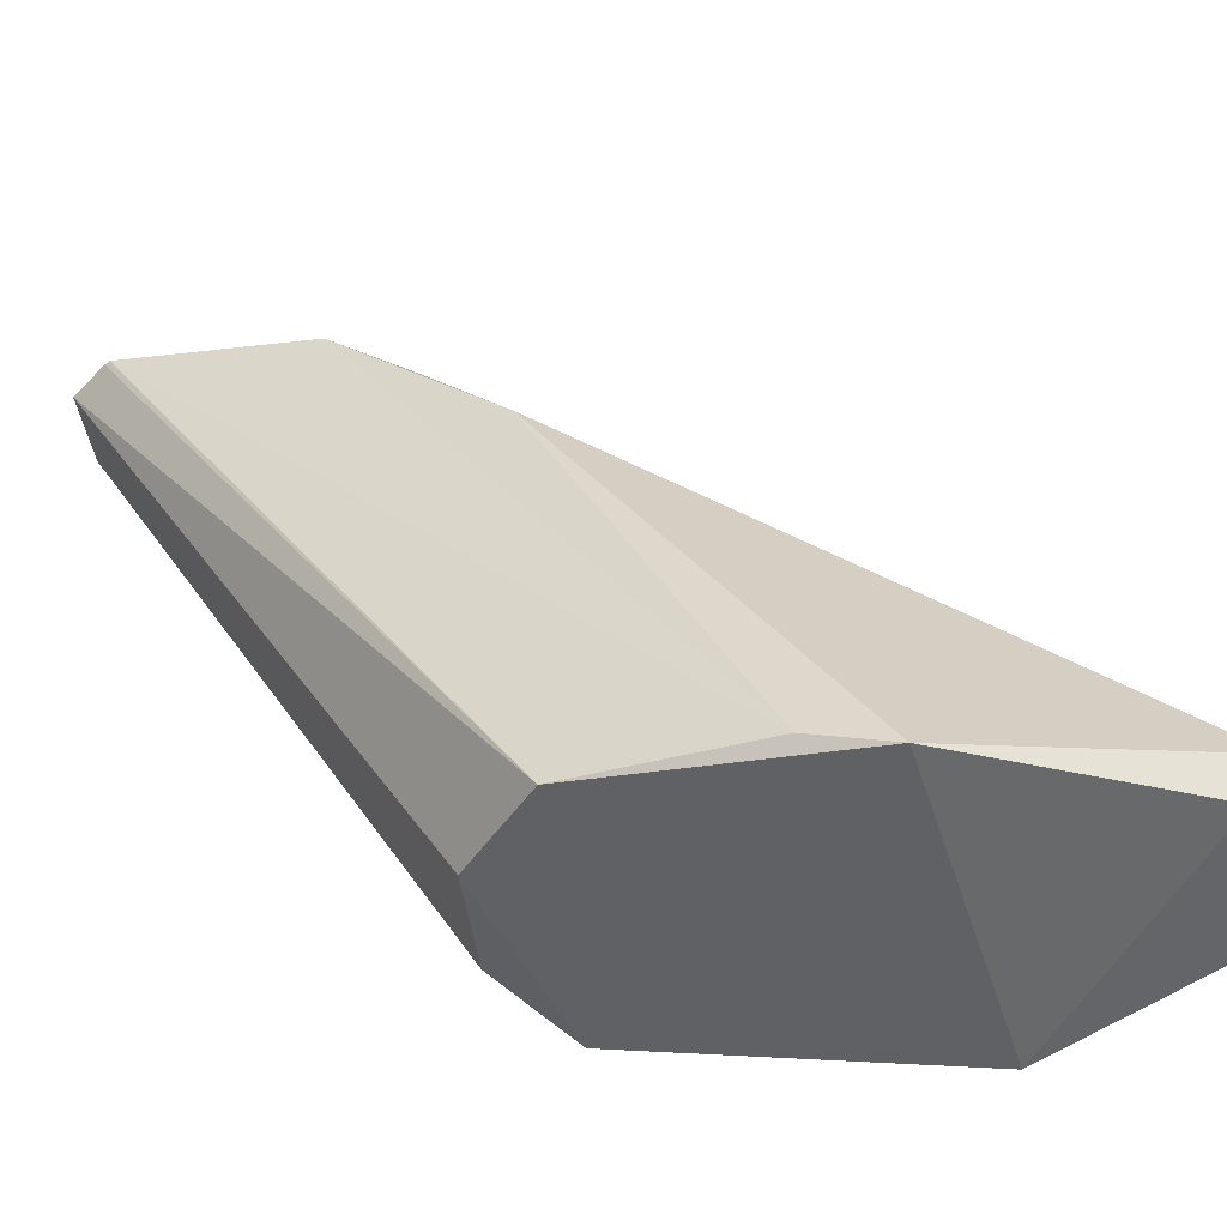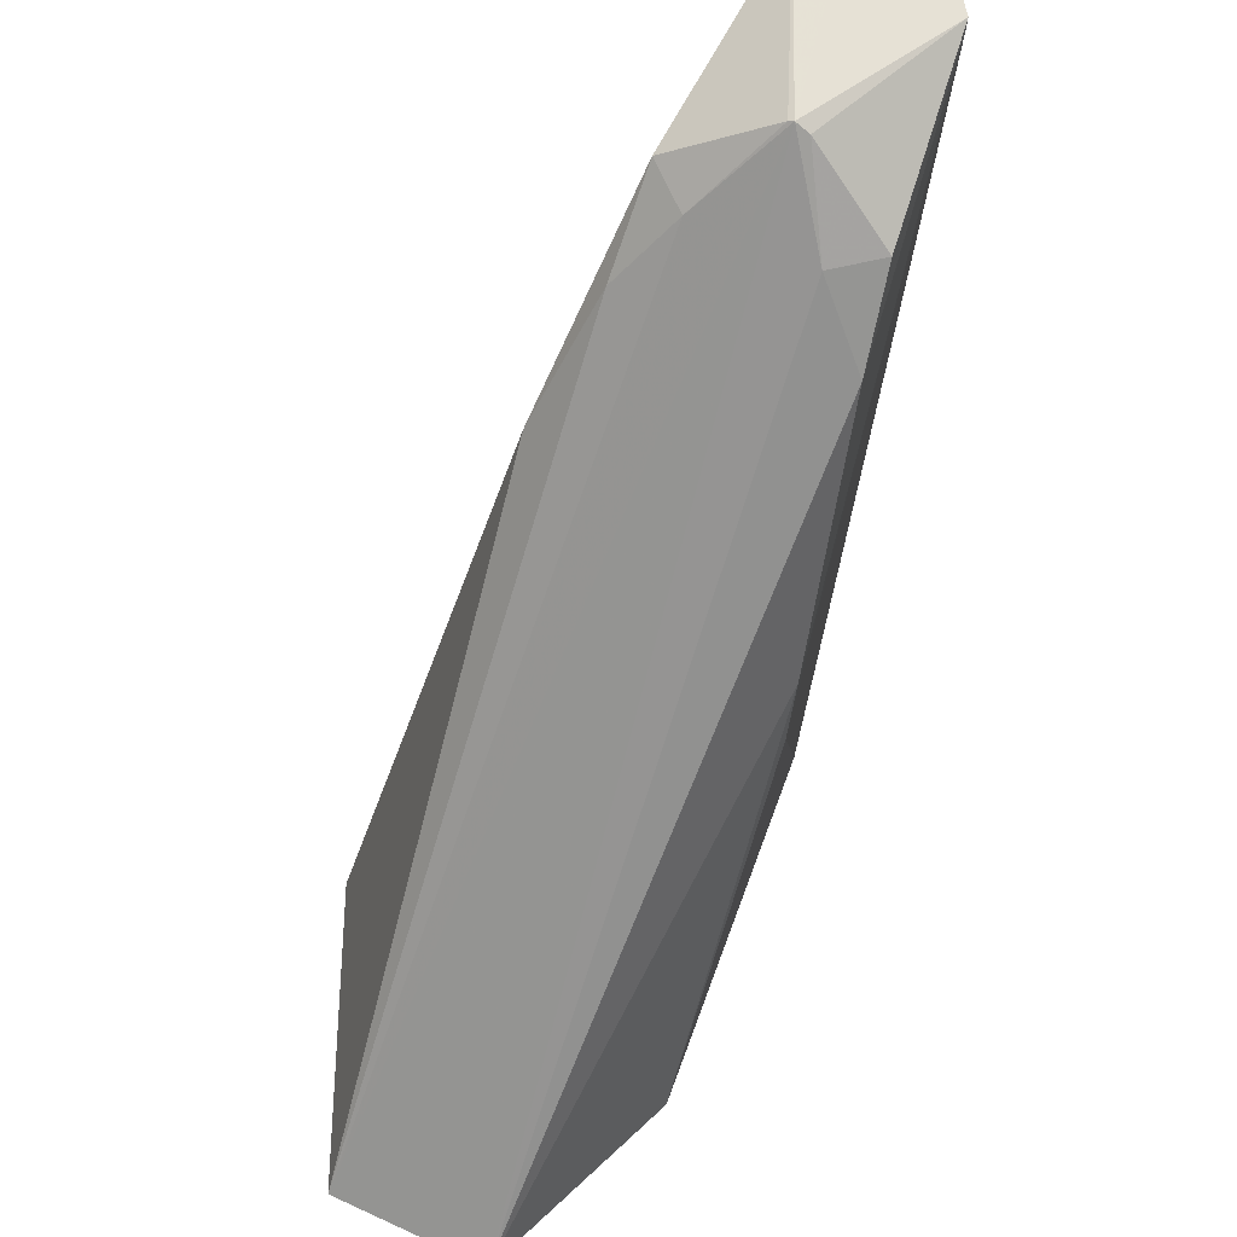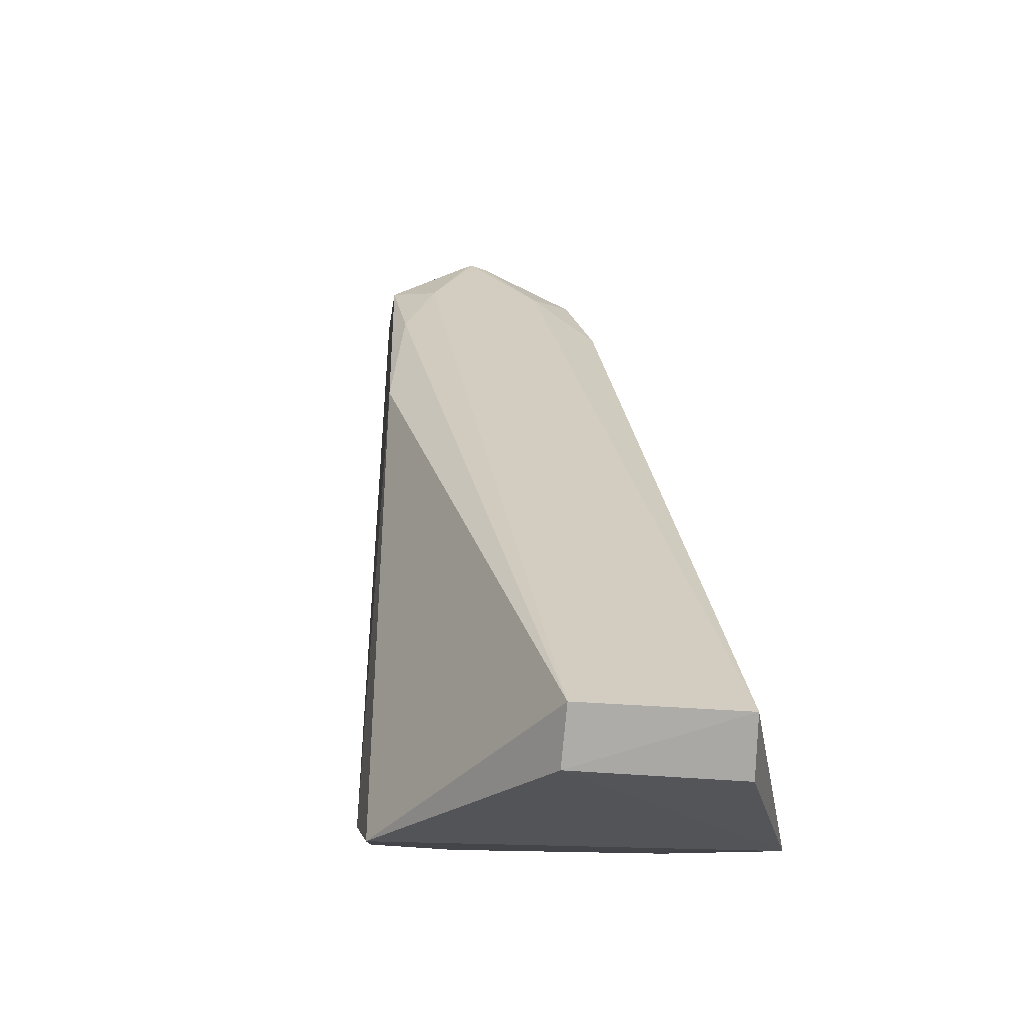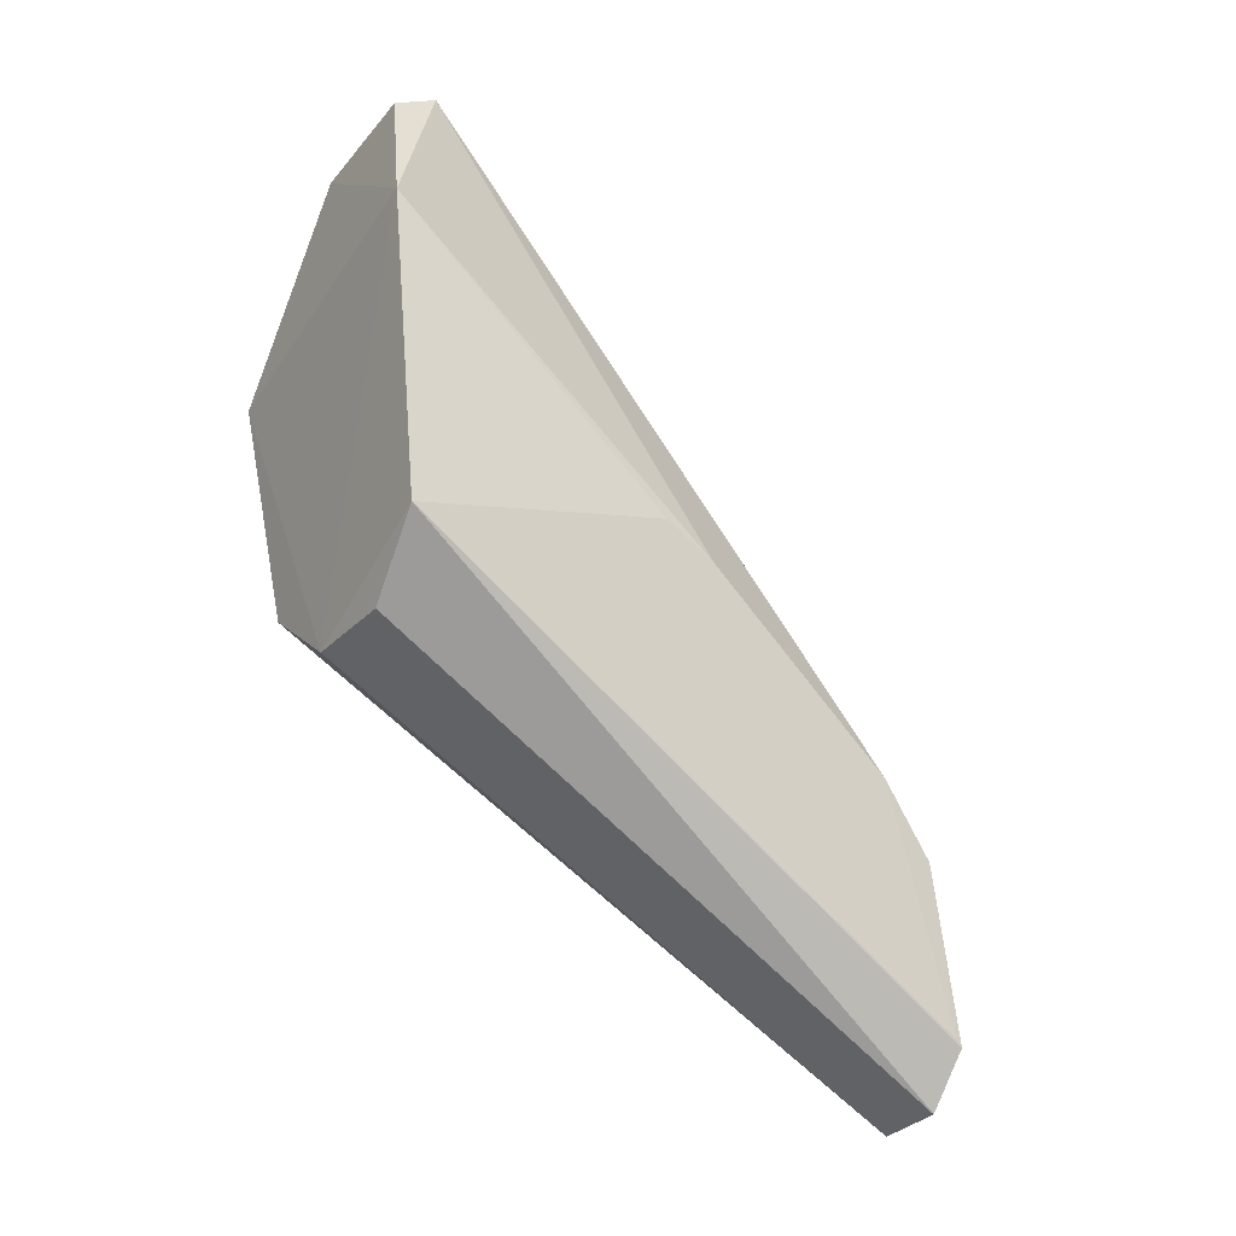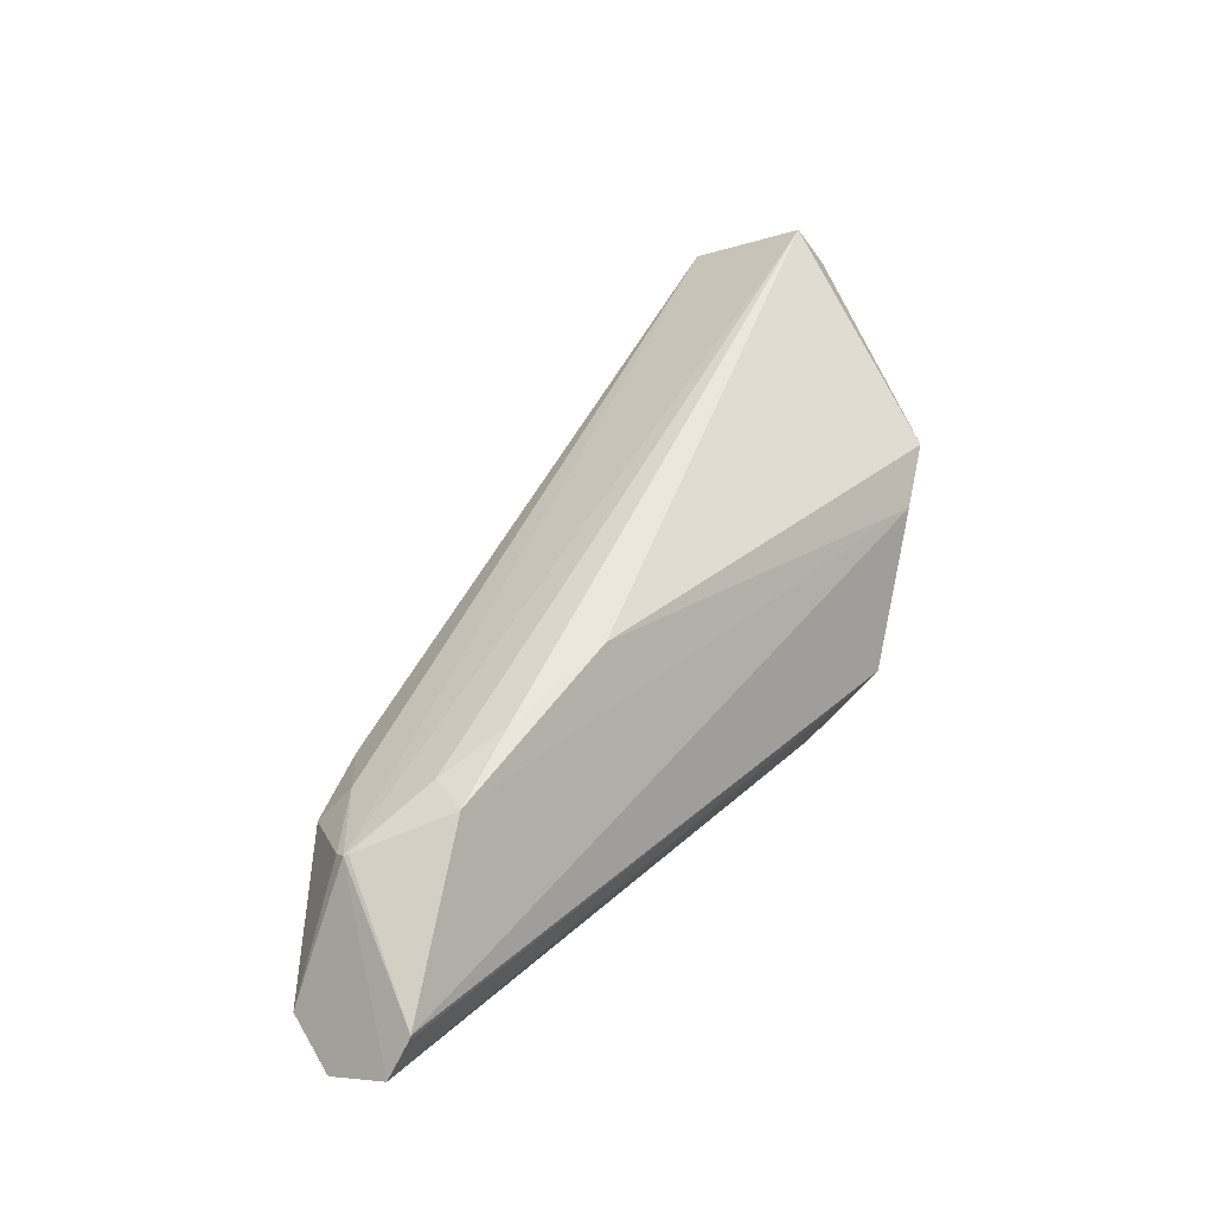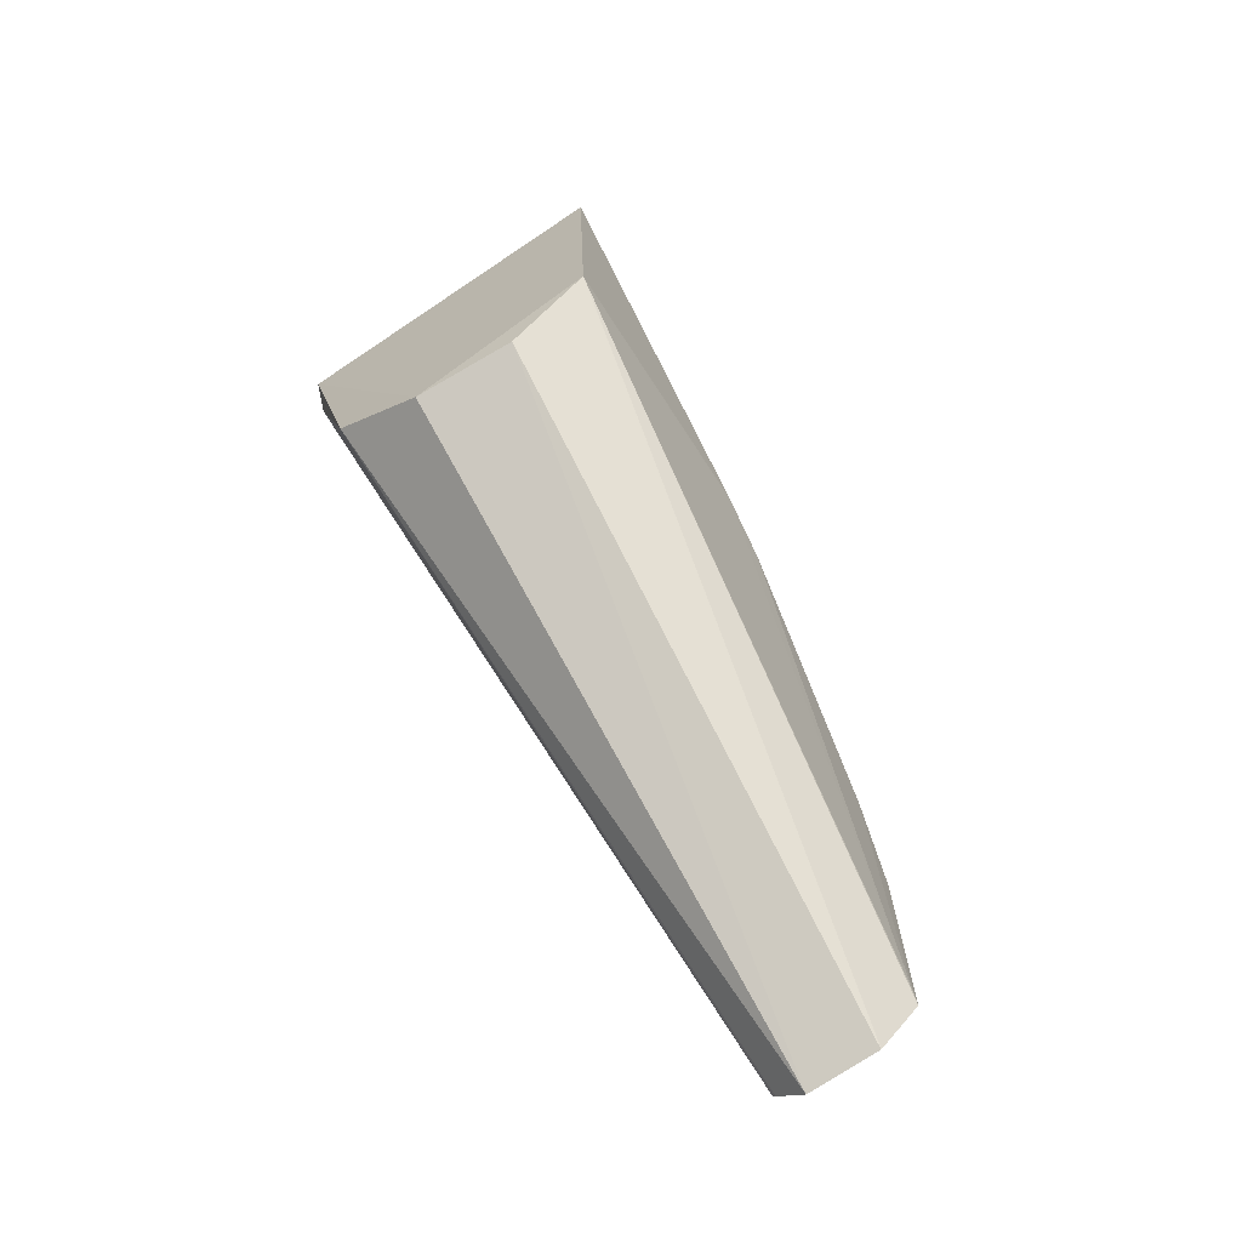
<metadata>
{"format":"obj","ext":"obj","renderer":"f3d","projection":"perspective","resolution":1024,"background":"white","views":[{"elev":-48.6,"azim":96.5,"up":"+Z"},{"elev":71.9,"azim":-156.6,"up":"+Z"},{"elev":-15.2,"azim":168.2,"up":"+Z"},{"elev":-27.5,"azim":-122.6,"up":"+Y"},{"elev":-11.4,"azim":39.4,"up":"+Y"},{"elev":-75.8,"azim":-148.3,"up":"+Y"}]}
</metadata>
<code>
v 0.008213 -0.4926 0.2071
v 0.05071 -0.3105 0.0151
v 0.03433 -0.3723 0.1499
v -0.0239 -0.2114 0.029
v -0.04252 -0.3632 0.0177
v 0.01927 -0.2122 0.02977
v -0.02985 -0.422 0.1976
v 0.01774 -0.481 0.2083
v 0.01291 -0.3836 0.0199
v -0.04693 -0.2687 0.006346
v 0.05171 -0.288 0.008553
v -0.02516 -0.4744 0.2091
v -0.001629 -0.4344 0.2148
v 0.0253 -0.4229 0.1987
v -0.01785 -0.3831 0.02097
v 0.03923 -0.3633 0.01799
v -0.02503 -0.2196 0.01478
v -0.04203 -0.3528 0.1146
v -0.01755 -0.4135 0.1967
v -0.005626 -0.4335 0.2134
v -0.01341 -0.4911 0.2071
v -0.0002396 -0.4341 0.2143
v 0.02557 -0.3989 0.1808
v 0.01682 -0.4824 0.2081
v 0.01918 -0.2197 0.01589
v -0.03315 -0.4006 0.1799
v -0.04346 -0.3442 0.09762
v -0.01352 -0.4911 0.2071
v 0.01428 -0.4135 0.1968
v -0.02555 -0.4724 0.207
f 10 9 5
f 11 6 3
f 11 3 2
f 11 9 10
f 13 6 4
f 13 1 8
f 14 8 2
f 14 2 3
f 15 9 1
f 15 5 9
f 16 1 9
f 16 2 8
f 16 11 2
f 16 9 11
f 17 10 4
f 18 4 10
f 19 13 4
f 20 7 12
f 20 12 13
f 20 19 7
f 20 13 19
f 21 13 12
f 21 1 13
f 21 15 1
f 21 5 15
f 22 13 8
f 22 8 14
f 23 14 3
f 23 3 6
f 24 16 8
f 24 8 1
f 24 1 16
f 25 17 4
f 25 4 6
f 25 6 11
f 25 11 10
f 25 10 17
f 26 4 18
f 26 19 4
f 26 7 19
f 27 18 10
f 27 10 5
f 28 21 12
f 28 12 5
f 28 5 21
f 29 6 13
f 29 13 22
f 29 23 6
f 29 22 14
f 29 14 23
f 30 26 18
f 30 12 7
f 30 7 26
f 30 18 27
f 30 27 5
f 30 5 12

</code>
